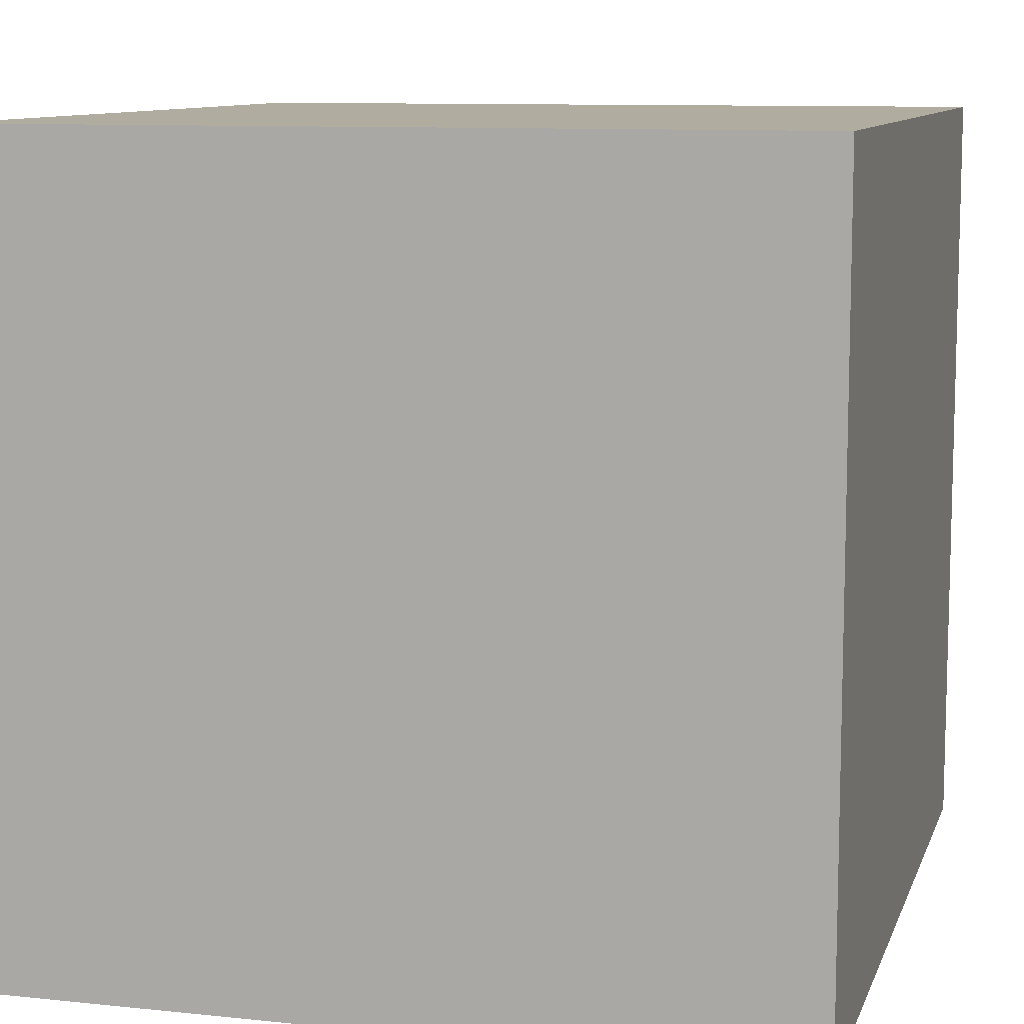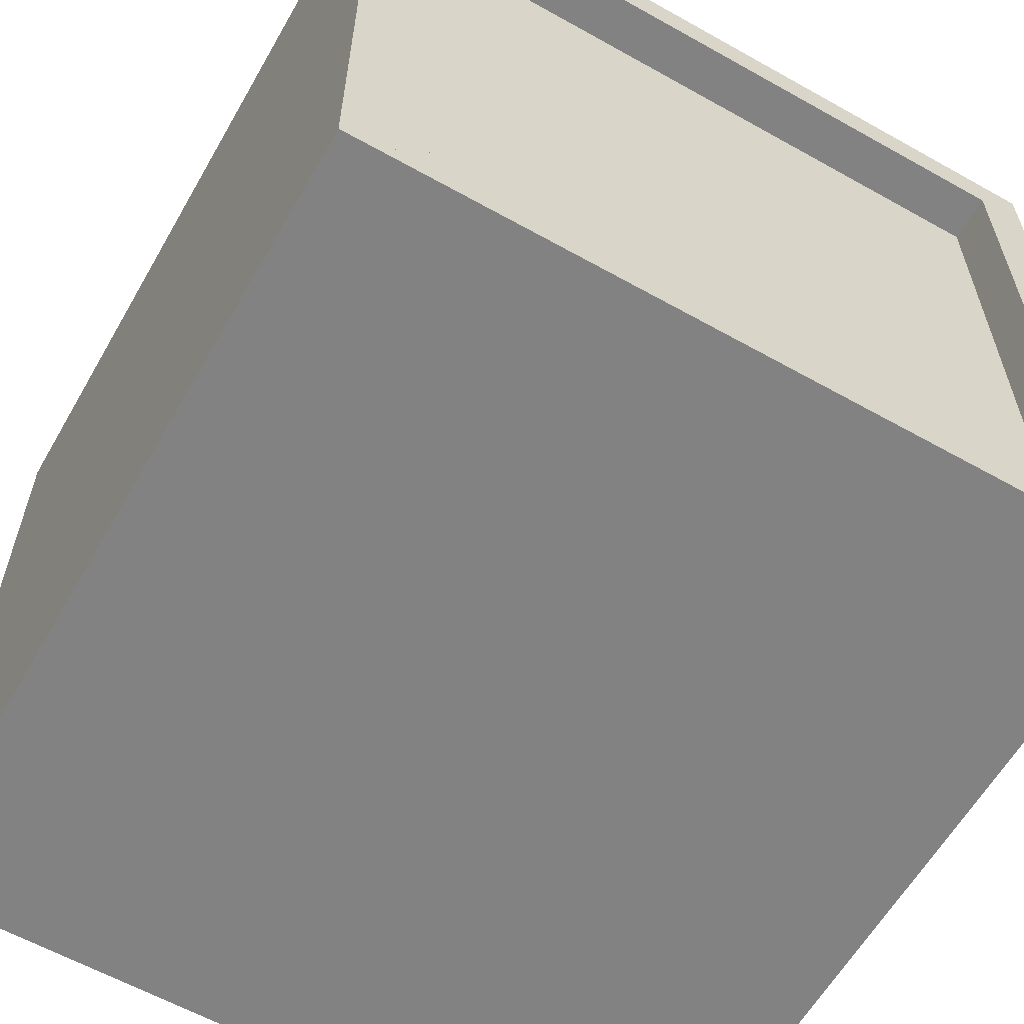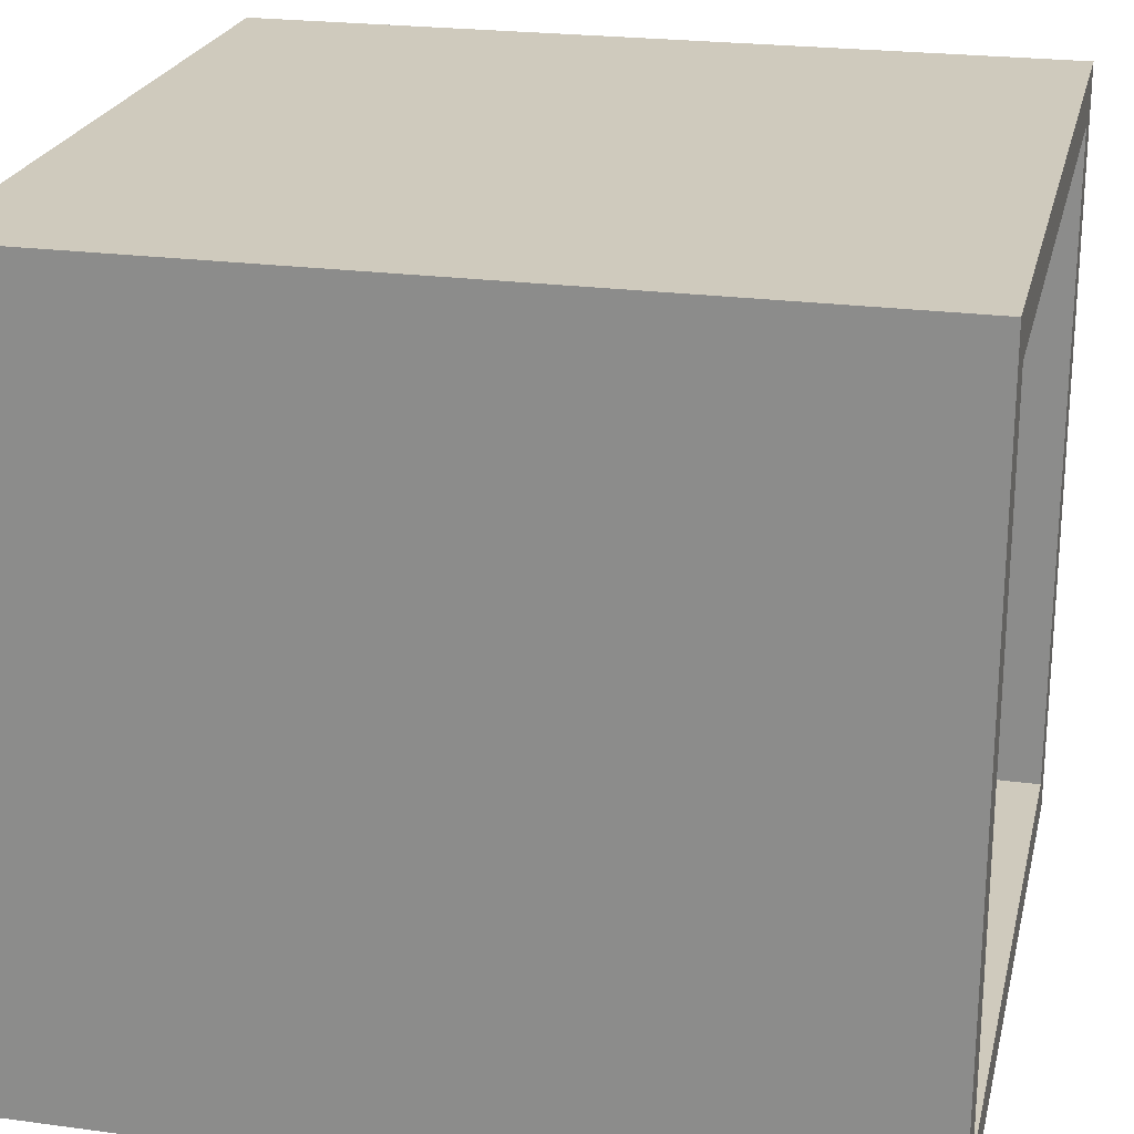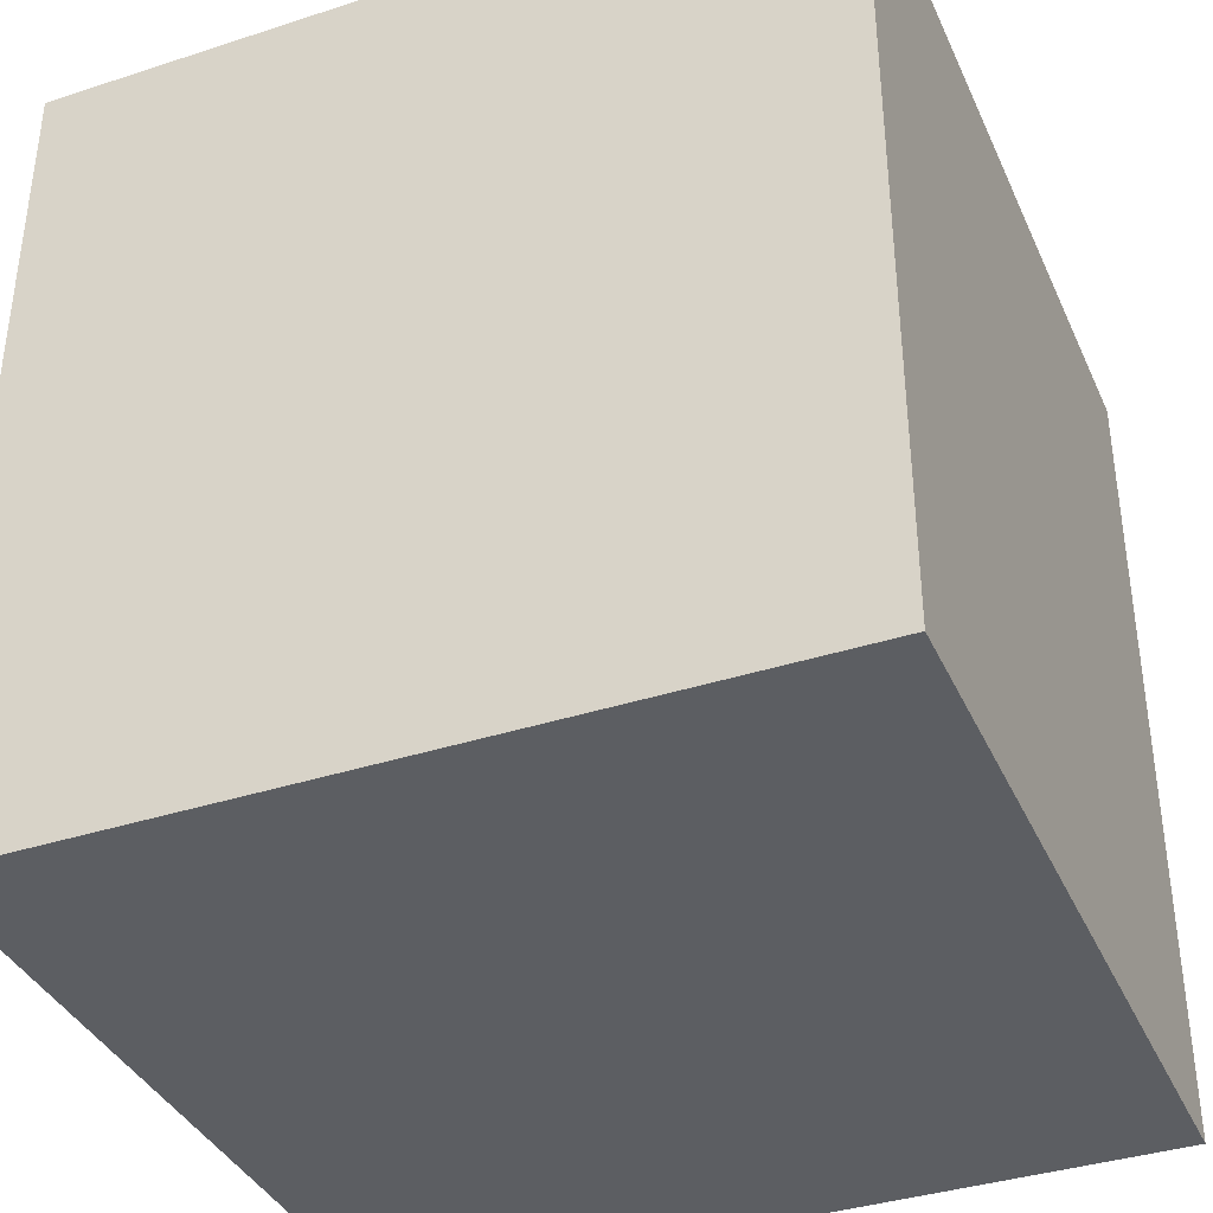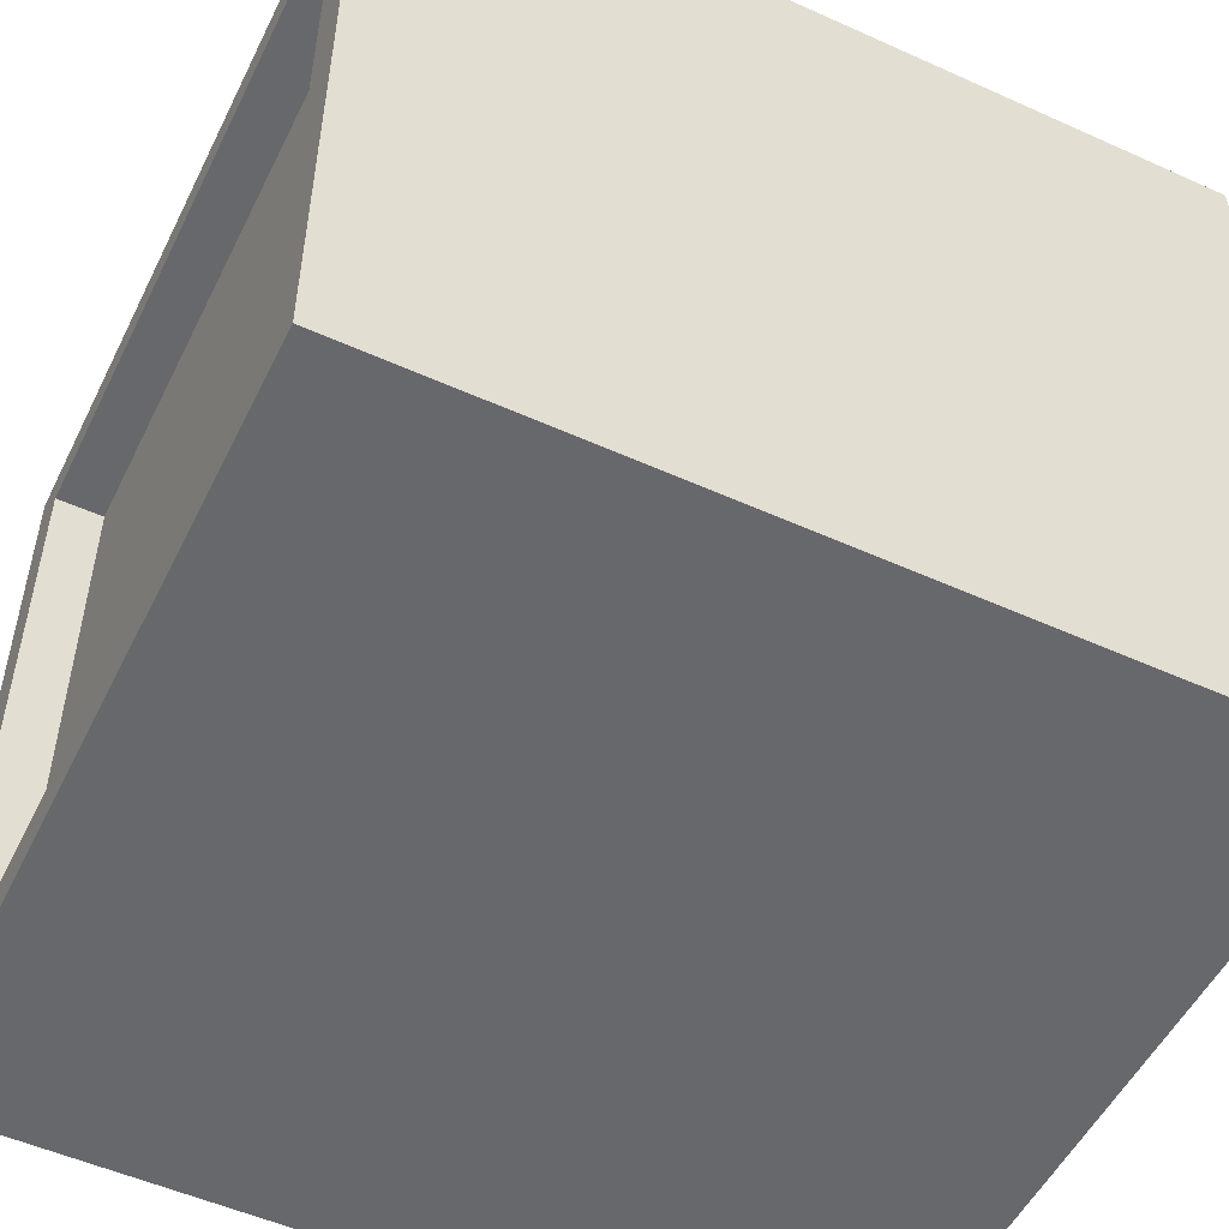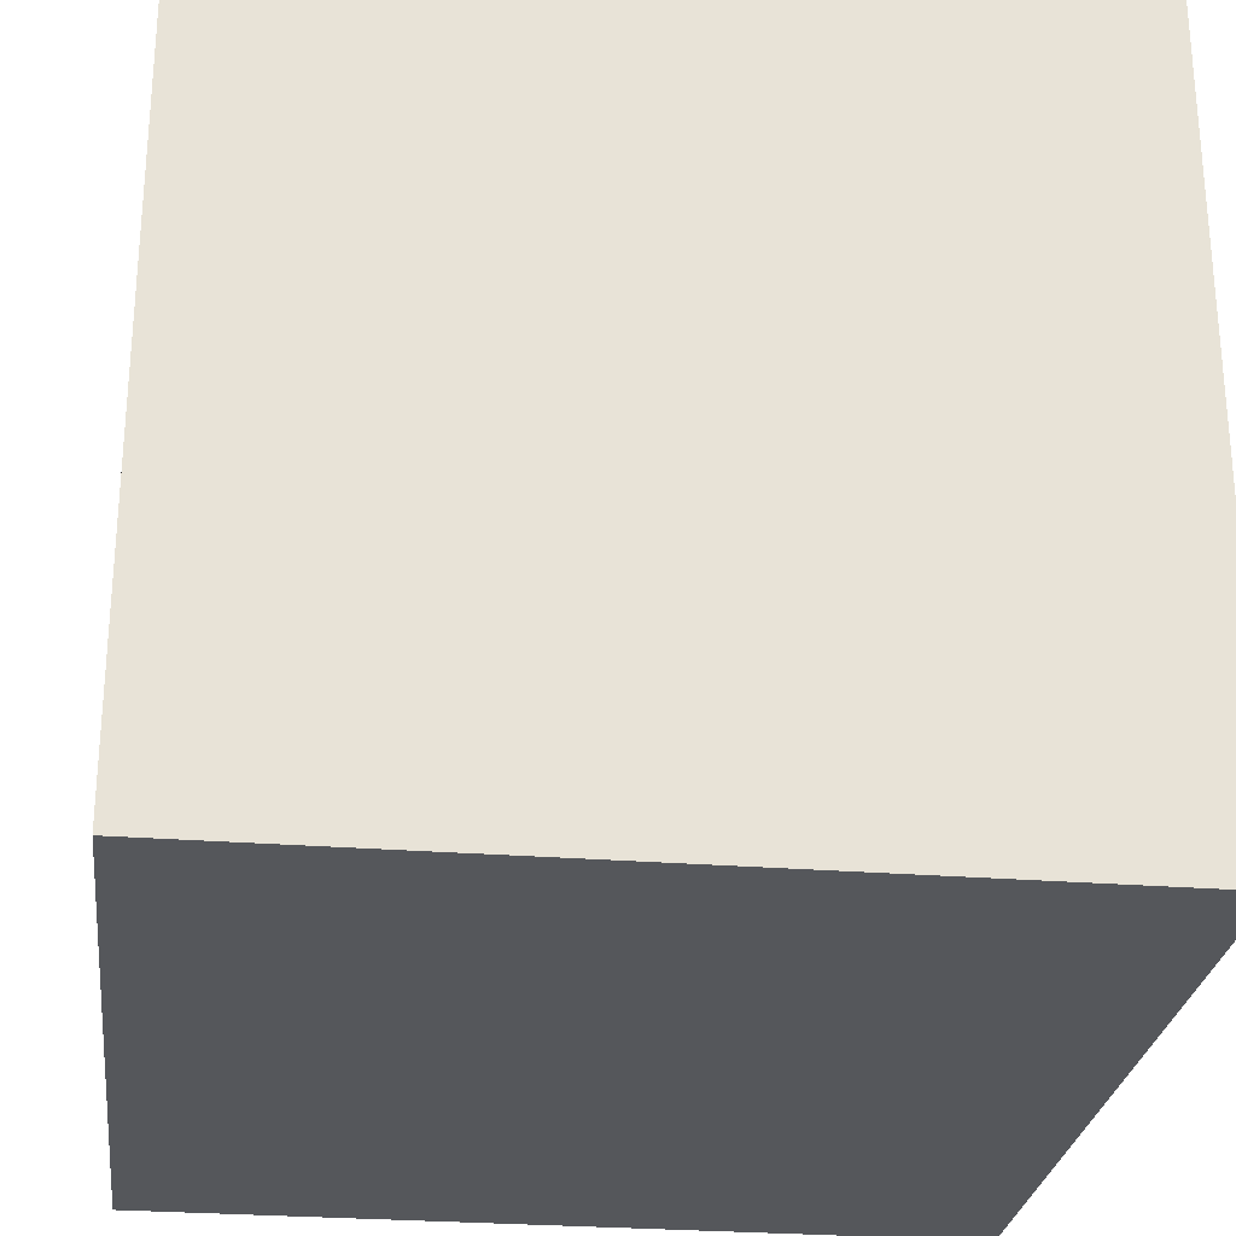
<metadata>
{"format":"obj","ext":"obj","renderer":"f3d","projection":"perspective","resolution":1024,"background":"white","views":[{"elev":9.9,"azim":15.2,"up":"+Z"},{"elev":-60.8,"azim":150.2,"up":"+Z"},{"elev":23.0,"azim":102.9,"up":"+Z"},{"elev":-37.7,"azim":112.5,"up":"+Y"},{"elev":-52.4,"azim":-115.9,"up":"+Z"},{"elev":-27.0,"azim":-7.0,"up":"+Z"}]}
</metadata>
<code>
g Marble Concave 3_0_
v 0.5 0 -0.5
v -0.5 0 -0.5
v 0.5 0 0.5
v -0.5 0 0.5
v 0.5 0 -0.5
v -0.5 0 -0.5
v 0.5 1.062 -0.5
v -0.5 1.062 -0.5
v 0.5 0 -0.5
v 0.5 0 0.5
v 0.5 1.062 -0.5
v 0.5 1.062 0.5
v 0.5 1.062 -0.5
v 0.4375 1.062 -0.5
v 0.5 1.062 0.5
v 0.4375 1.062 0.5
v 0.4375 1 -0.4375
v 0.4375 1 0.4375
v 0.4375 1.062 -0.4375
v 0.4375 1.062 0.4375
v 0.5 0 0.5
v -0.5 0 0.5
v 0.5 1.062 0.5
v -0.5 1.062 0.5
v 0.4375 1.062 -0.5
v -0.5 1.062 -0.5
v 0.4375 1.062 -0.4375
v -0.5 1.062 -0.4375
v 0.4375 1 -0.4375
v -0.4375 1 -0.4375
v 0.4375 1.062 -0.4375
v -0.4375 1.062 -0.4375
v 0.4375 1 -0.4375
v -0.4375 1 -0.4375
v 0.4375 1 0.4375
v -0.4375 1 0.4375
v 0.4375 1.062 0.4375
v -0.5 1.062 0.4375
v 0.4375 1.062 0.5
v -0.5 1.062 0.5
v 0.4375 1 0.4375
v -0.4375 1 0.4375
v 0.4375 1.062 0.4375
v -0.4375 1.062 0.4375
v -0.5 0 -0.5
v -0.5 0 0.5
v -0.5 1.062 -0.5
v -0.5 1.062 0.5
v -0.4375 1.062 -0.4375
v -0.5 1.062 -0.4375
v -0.4375 1.062 0.4375
v -0.5 1.062 0.4375
v -0.4375 1 -0.4375
v -0.4375 1 0.4375
v -0.4375 1.062 -0.4375
v -0.4375 1.062 0.4375
f 2 1 3
f 2 3 4
f 5 6 7
f 7 6 8
f 10 9 11
f 10 11 12
f 13 14 15
f 15 14 16
f 17 18 19
f 19 18 20
f 22 21 23
f 22 23 24
f 25 26 27
f 27 26 28
f 30 29 31
f 30 31 32
f 33 34 35
f 35 34 36
f 37 38 39
f 39 38 40
f 41 42 43
f 43 42 44
f 45 46 47
f 47 46 48
f 49 50 51
f 51 50 52
f 54 53 55
f 54 55 56

</code>
